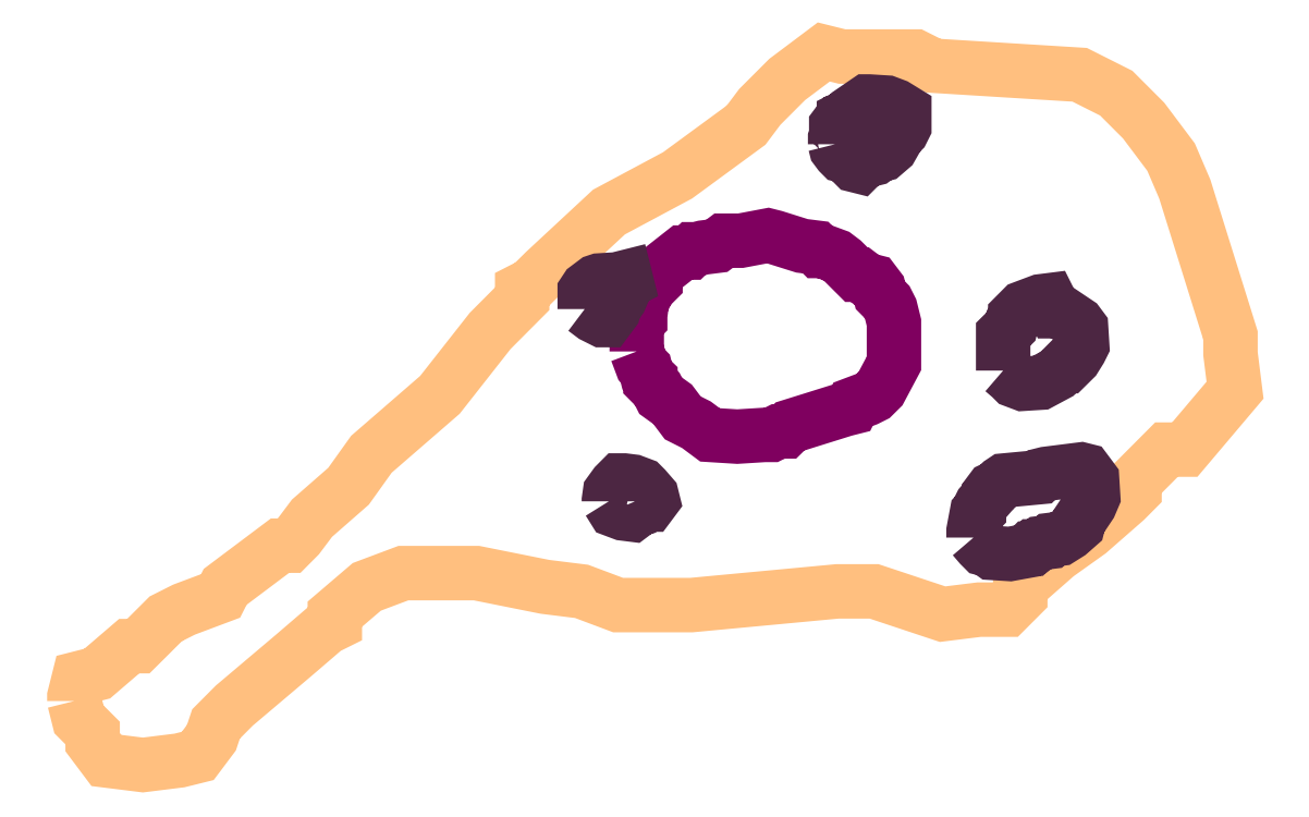
<metadata>
{"format":"dxf","ext":"dxf","renderer":"ezdxf+matplotlib","layout":"modelspace","background":"white","min_lineweight":24,"dpi":150}
</metadata>
<code>
0
SECTION
2
ENTITIES
0
POLYLINE
66
1
70
1
3
contour
0
VERTEX
10
6.685
20
10.51
30
10.04
0
VERTEX
10
6.689
20
10.49
30
10.04
0
VERTEX
10
6.7
20
10.48
30
10.04
0
VERTEX
10
6.7
20
10.47
30
10.04
0
VERTEX
10
6.711
20
10.46
30
10.04
0
VERTEX
10
6.741
20
10.46
30
10.04
0
VERTEX
10
6.771
20
10.46
30
10.04
0
VERTEX
10
6.786
20
10.46
30
10.04
0
VERTEX
10
6.797
20
10.48
30
10.04
0
VERTEX
10
6.801
20
10.49
30
10.04
0
VERTEX
10
6.815
20
10.5
30
10.04
0
VERTEX
10
6.864
20
10.55
30
10.04
0
VERTEX
10
6.89
20
10.57
30
10.04
0
VERTEX
10
6.898
20
10.57
30
10.04
0
VERTEX
10
6.898
20
10.58
30
10.04
0
VERTEX
10
6.924
20
10.6
30
10.04
0
VERTEX
10
6.954
20
10.61
30
10.04
0
VERTEX
10
7.013
20
10.61
30
10.04
0
VERTEX
10
7.069
20
10.6
30
10.04
0
VERTEX
10
7.099
20
10.6
30
10.04
0
VERTEX
10
7.129
20
10.59
30
10.04
0
VERTEX
10
7.189
20
10.59
30
10.04
0
VERTEX
10
7.308
20
10.6
30
10.04
0
VERTEX
10
7.338
20
10.6
30
10.04
0
VERTEX
10
7.394
20
10.58
30
10.04
0
VERTEX
10
7.424
20
10.58
30
10.04
0
VERTEX
10
7.438
20
10.58
30
10.04
0
VERTEX
10
7.446
20
10.58
30
10.04
0
VERTEX
10
7.457
20
10.59
30
10.04
0
VERTEX
10
7.457
20
10.6
30
10.04
0
VERTEX
10
7.487
20
10.63
30
10.04
0
VERTEX
10
7.513
20
10.65
30
10.04
0
VERTEX
10
7.543
20
10.67
30
10.04
0
VERTEX
10
7.55
20
10.68
30
10.04
0
VERTEX
10
7.55
20
10.69
30
10.04
0
VERTEX
10
7.576
20
10.71
30
10.04
0
VERTEX
10
7.591
20
10.71
30
10.04
0
VERTEX
10
7.632
20
10.76
30
10.04
0
VERTEX
10
7.629
20
10.79
30
10.04
0
VERTEX
10
7.629
20
10.81
30
10.04
0
VERTEX
10
7.591
20
10.93
30
10.04
0
VERTEX
10
7.58
20
10.95
30
10.04
0
VERTEX
10
7.558
20
10.98
30
10.04
0
VERTEX
10
7.535
20
11
30
10.04
0
VERTEX
10
7.506
20
11.02
30
10.04
0
VERTEX
10
7.386
20
11.03
30
10.04
0
VERTEX
10
7.371
20
11.03
30
10.04
0
VERTEX
10
7.312
20
11.03
30
10.04
0
VERTEX
10
7.297
20
11.04
30
10.04
0
VERTEX
10
7.267
20
11.02
30
10.04
0
VERTEX
10
7.244
20
10.99
30
10.04
0
VERTEX
10
7.233
20
10.98
30
10.04
0
VERTEX
10
7.177
20
10.94
30
10.04
0
VERTEX
10
7.121
20
10.91
30
10.04
0
VERTEX
10
7.069
20
10.86
30
10.04
0
VERTEX
10
7.058
20
10.85
30
10.04
0
VERTEX
10
7.05
20
10.84
30
10.04
0
VERTEX
10
7.05
20
10.84
30
10.04
0
VERTEX
10
7.024
20
10.81
30
10.04
0
VERTEX
10
6.983
20
10.76
30
10.04
0
VERTEX
10
6.927
20
10.71
30
10.04
0
VERTEX
10
6.909
20
10.68
30
10.04
0
VERTEX
10
6.879
20
10.66
30
10.04
0
VERTEX
10
6.868
20
10.64
30
10.04
0
VERTEX
10
6.86
20
10.64
30
10.04
0
VERTEX
10
6.853
20
10.64
30
10.04
0
VERTEX
10
6.823
20
10.61
30
10.04
0
VERTEX
10
6.808
20
10.6
30
10.04
0
VERTEX
10
6.804
20
10.59
30
10.04
0
VERTEX
10
6.774
20
10.58
30
10.04
0
VERTEX
10
6.76
20
10.58
30
10.04
0
VERTEX
10
6.745
20
10.56
30
10.04
0
VERTEX
10
6.737
20
10.55
30
10.04
0
VERTEX
10
6.73
20
10.55
30
10.04
0
VERTEX
10
6.704
20
10.53
30
10.04
0
VERTEX
10
6.689
20
10.53
30
10.04
0
VERTEX
10
6.685
20
10.51
30
10.04
0
SEQEND
0
POLYLINE
66
1
70
1
3
mitochondrion
0
VERTEX
10
7.144
20
10.79
30
10.04
0
VERTEX
10
7.148
20
10.78
30
10.04
0
VERTEX
10
7.151
20
10.78
30
10.04
0
VERTEX
10
7.152
20
10.77
30
10.04
0
VERTEX
10
7.155
20
10.77
30
10.04
0
VERTEX
10
7.155
20
10.77
30
10.04
0
VERTEX
10
7.161
20
10.76
30
10.04
0
VERTEX
10
7.163
20
10.76
30
10.04
0
VERTEX
10
7.173
20
10.75
30
10.04
0
VERTEX
10
7.182
20
10.74
30
10.04
0
VERTEX
10
7.193
20
10.73
30
10.04
0
VERTEX
10
7.204
20
10.73
30
10.04
0
VERTEX
10
7.226
20
10.72
30
10.04
0
VERTEX
10
7.248
20
10.73
30
10.04
0
VERTEX
10
7.254
20
10.73
30
10.04
0
VERTEX
10
7.259
20
10.73
30
10.04
0
VERTEX
10
7.265
20
10.73
30
10.04
0
VERTEX
10
7.269
20
10.73
30
10.04
0
VERTEX
10
7.314
20
10.75
30
10.04
0
VERTEX
10
7.319
20
10.75
30
10.04
0
VERTEX
10
7.321
20
10.75
30
10.04
0
VERTEX
10
7.332
20
10.76
30
10.04
0
VERTEX
10
7.337
20
10.76
30
10.04
0
VERTEX
10
7.343
20
10.76
30
10.04
0
VERTEX
10
7.354
20
10.78
30
10.04
0
VERTEX
10
7.354
20
10.81
30
10.04
0
VERTEX
10
7.354
20
10.82
30
10.04
0
VERTEX
10
7.351
20
10.83
30
10.04
0
VERTEX
10
7.348
20
10.83
30
10.04
0
VERTEX
10
7.343
20
10.84
30
10.04
0
VERTEX
10
7.341
20
10.85
30
10.04
0
VERTEX
10
7.337
20
10.85
30
10.04
0
VERTEX
10
7.332
20
10.85
30
10.04
0
VERTEX
10
7.326
20
10.86
30
10.04
0
VERTEX
10
7.323
20
10.86
30
10.04
0
VERTEX
10
7.312
20
10.87
30
10.04
0
VERTEX
10
7.307
20
10.87
30
10.04
0
VERTEX
10
7.296
20
10.88
30
10.04
0
VERTEX
10
7.293
20
10.88
30
10.04
0
VERTEX
10
7.29
20
10.88
30
10.04
0
VERTEX
10
7.279
20
10.88
30
10.04
0
VERTEX
10
7.257
20
10.89
30
10.04
0
VERTEX
10
7.251
20
10.89
30
10.04
0
VERTEX
10
7.229
20
10.88
30
10.04
0
VERTEX
10
7.218
20
10.88
30
10.04
0
VERTEX
10
7.215
20
10.88
30
10.04
0
VERTEX
10
7.209
20
10.88
30
10.04
0
VERTEX
10
7.198
20
10.88
30
10.04
0
VERTEX
10
7.193
20
10.88
30
10.04
0
VERTEX
10
7.19
20
10.88
30
10.04
0
VERTEX
10
7.187
20
10.87
30
10.04
0
VERTEX
10
7.182
20
10.87
30
10.04
0
VERTEX
10
7.162
20
10.86
30
10.04
0
VERTEX
10
7.159
20
10.85
30
10.04
0
VERTEX
10
7.159
20
10.85
30
10.04
0
VERTEX
10
7.154
20
10.85
30
10.04
0
VERTEX
10
7.148
20
10.83
30
10.04
0
VERTEX
10
7.147
20
10.82
30
10.04
0
VERTEX
10
7.147
20
10.82
30
10.04
0
VERTEX
10
7.144
20
10.82
30
10.04
0
VERTEX
10
7.144
20
10.8
30
10.04
0
SEQEND
0
POLYLINE
66
1
70
1
3
endoplasmic_reticulum
0
VERTEX
10
7.419
20
10.64
30
10.04
0
VERTEX
10
7.424
20
10.64
30
10.04
0
VERTEX
10
7.427
20
10.63
30
10.04
0
VERTEX
10
7.431
20
10.63
30
10.04
0
VERTEX
10
7.434
20
10.63
30
10.04
0
VERTEX
10
7.449
20
10.63
30
10.04
0
VERTEX
10
7.463
20
10.63
30
10.04
0
VERTEX
10
7.465
20
10.63
30
10.04
0
VERTEX
10
7.466
20
10.63
30
10.04
0
VERTEX
10
7.468
20
10.63
30
10.04
0
VERTEX
10
7.47
20
10.63
30
10.04
0
VERTEX
10
7.474
20
10.64
30
10.04
0
VERTEX
10
7.481
20
10.64
30
10.04
0
VERTEX
10
7.483
20
10.64
30
10.04
0
VERTEX
10
7.49
20
10.64
30
10.04
0
VERTEX
10
7.497
20
10.65
30
10.04
0
VERTEX
10
7.504
20
10.65
30
10.04
0
VERTEX
10
7.505
20
10.66
30
10.04
0
VERTEX
10
7.514
20
10.67
30
10.04
0
VERTEX
10
7.517
20
10.68
30
10.04
0
VERTEX
10
7.516
20
10.69
30
10.04
0
VERTEX
10
7.51
20
10.7
30
10.04
0
VERTEX
10
7.507
20
10.7
30
10.04
0
VERTEX
10
7.478
20
10.69
30
10.04
0
VERTEX
10
7.474
20
10.69
30
10.04
0
VERTEX
10
7.473
20
10.69
30
10.04
0
VERTEX
10
7.444
20
10.69
30
10.04
0
VERTEX
10
7.441
20
10.69
30
10.04
0
VERTEX
10
7.438
20
10.68
30
10.04
0
VERTEX
10
7.434
20
10.68
30
10.04
0
VERTEX
10
7.431
20
10.68
30
10.04
0
VERTEX
10
7.431
20
10.68
30
10.04
0
VERTEX
10
7.425
20
10.67
30
10.04
0
VERTEX
10
7.423
20
10.67
30
10.04
0
VERTEX
10
7.423
20
10.66
30
10.04
0
VERTEX
10
7.422
20
10.66
30
10.04
0
VERTEX
10
7.419
20
10.65
30
10.04
0
VERTEX
10
7.419
20
10.64
30
10.04
0
VERTEX
10
7.419
20
10.64
30
10.04
0
SEQEND
0
POLYLINE
66
1
70
1
3
endoplasmic_reticulum
0
VERTEX
10
7.121
20
10.67
30
10.04
0
VERTEX
10
7.126
20
10.66
30
10.04
0
VERTEX
10
7.133
20
10.66
30
10.04
0
VERTEX
10
7.14
20
10.66
30
10.04
0
VERTEX
10
7.144
20
10.66
30
10.04
0
VERTEX
10
7.145
20
10.67
30
10.04
0
VERTEX
10
7.149
20
10.67
30
10.04
0
VERTEX
10
7.153
20
10.67
30
10.04
0
VERTEX
10
7.154
20
10.67
30
10.04
0
VERTEX
10
7.157
20
10.67
30
10.04
0
VERTEX
10
7.156
20
10.68
30
10.04
0
VERTEX
10
7.151
20
10.68
30
10.04
0
VERTEX
10
7.148
20
10.69
30
10.04
0
VERTEX
10
7.141
20
10.69
30
10.04
0
VERTEX
10
7.134
20
10.69
30
10.04
0
VERTEX
10
7.13
20
10.69
30
10.04
0
VERTEX
10
7.127
20
10.69
30
10.04
0
VERTEX
10
7.122
20
10.68
30
10.04
0
VERTEX
10
7.121
20
10.67
30
10.04
0
SEQEND
0
POLYLINE
66
1
70
1
3
endoplasmic_reticulum
0
VERTEX
10
7.102
20
10.83
30
10.04
0
VERTEX
10
7.109
20
10.82
30
10.04
0
VERTEX
10
7.116
20
10.82
30
10.04
0
VERTEX
10
7.119
20
10.82
30
10.04
0
VERTEX
10
7.125
20
10.83
30
10.04
0
VERTEX
10
7.126
20
10.83
30
10.04
0
VERTEX
10
7.13
20
10.84
30
10.04
0
VERTEX
10
7.133
20
10.84
30
10.04
0
VERTEX
10
7.134
20
10.85
30
10.04
0
VERTEX
10
7.136
20
10.85
30
10.04
0
VERTEX
10
7.135
20
10.85
30
10.04
0
VERTEX
10
7.128
20
10.85
30
10.04
0
VERTEX
10
7.113
20
10.85
30
10.04
0
VERTEX
10
7.111
20
10.85
30
10.04
0
VERTEX
10
7.103
20
10.85
30
10.04
0
VERTEX
10
7.102
20
10.84
30
10.04
0
VERTEX
10
7.102
20
10.83
30
10.04
0
SEQEND
0
POLYLINE
66
1
70
1
3
endoplasmic_reticulum
0
VERTEX
10
7.306
20
10.96
30
10.04
0
VERTEX
10
7.307
20
10.96
30
10.04
0
VERTEX
10
7.31
20
10.96
30
10.04
0
VERTEX
10
7.311
20
10.95
30
10.04
0
VERTEX
10
7.315
20
10.95
30
10.04
0
VERTEX
10
7.322
20
10.95
30
10.04
0
VERTEX
10
7.326
20
10.95
30
10.04
0
VERTEX
10
7.328
20
10.95
30
10.04
0
VERTEX
10
7.335
20
10.95
30
10.04
0
VERTEX
10
7.338
20
10.95
30
10.04
0
VERTEX
10
7.342
20
10.95
30
10.04
0
VERTEX
10
7.345
20
10.95
30
10.04
0
VERTEX
10
7.352
20
10.96
30
10.04
0
VERTEX
10
7.355
20
10.97
30
10.04
0
VERTEX
10
7.357
20
10.97
30
10.04
0
VERTEX
10
7.361
20
10.97
30
10.04
0
VERTEX
10
7.362
20
10.98
30
10.04
0
VERTEX
10
7.362
20
10.98
30
10.04
0
VERTEX
10
7.362
20
10.99
30
10.04
0
VERTEX
10
7.362
20
10.99
30
10.04
0
VERTEX
10
7.355
20
10.99
30
10.04
0
VERTEX
10
7.348
20
11
30
10.04
0
VERTEX
10
7.334
20
11
30
10.04
0
VERTEX
10
7.332
20
11
30
10.04
0
VERTEX
10
7.318
20
10.99
30
10.04
0
VERTEX
10
7.315
20
10.99
30
10.04
0
VERTEX
10
7.313
20
10.98
30
10.04
0
VERTEX
10
7.313
20
10.98
30
10.04
0
VERTEX
10
7.31
20
10.98
30
10.04
0
VERTEX
10
7.307
20
10.98
30
10.04
0
VERTEX
10
7.307
20
10.98
30
10.04
0
VERTEX
10
7.309
20
10.97
30
10.04
0
VERTEX
10
7.306
20
10.97
30
10.04
0
VERTEX
10
7.306
20
10.96
30
10.04
0
SEQEND
0
POLYLINE
66
1
70
1
3
endoplasmic_reticulum
0
VERTEX
10
7.443
20
10.78
30
10.04
0
VERTEX
10
7.449
20
10.77
30
10.04
0
VERTEX
10
7.452
20
10.77
30
10.04
0
VERTEX
10
7.459
20
10.77
30
10.04
0
VERTEX
10
7.474
20
10.77
30
10.04
0
VERTEX
10
7.487
20
10.78
30
10.04
0
VERTEX
10
7.493
20
10.78
30
10.04
0
VERTEX
10
7.495
20
10.78
30
10.04
0
VERTEX
10
7.501
20
10.79
30
10.04
0
VERTEX
10
7.506
20
10.8
30
10.04
0
VERTEX
10
7.508
20
10.8
30
10.04
0
VERTEX
10
7.507
20
10.81
30
10.04
0
VERTEX
10
7.504
20
10.82
30
10.04
0
VERTEX
10
7.491
20
10.83
30
10.04
0
VERTEX
10
7.487
20
10.83
30
10.04
0
VERTEX
10
7.485
20
10.83
30
10.04
0
VERTEX
10
7.482
20
10.83
30
10.04
0
VERTEX
10
7.481
20
10.84
30
10.04
0
VERTEX
10
7.474
20
10.83
30
10.04
0
VERTEX
10
7.459
20
10.83
30
10.04
0
VERTEX
10
7.453
20
10.82
30
10.04
0
VERTEX
10
7.453
20
10.82
30
10.04
0
VERTEX
10
7.45
20
10.82
30
10.04
0
VERTEX
10
7.449
20
10.81
30
10.04
0
VERTEX
10
7.443
20
10.81
30
10.04
0
VERTEX
10
7.443
20
10.78
30
10.04
0
SEQEND
0
ENDSEC
0
EOF

</code>
